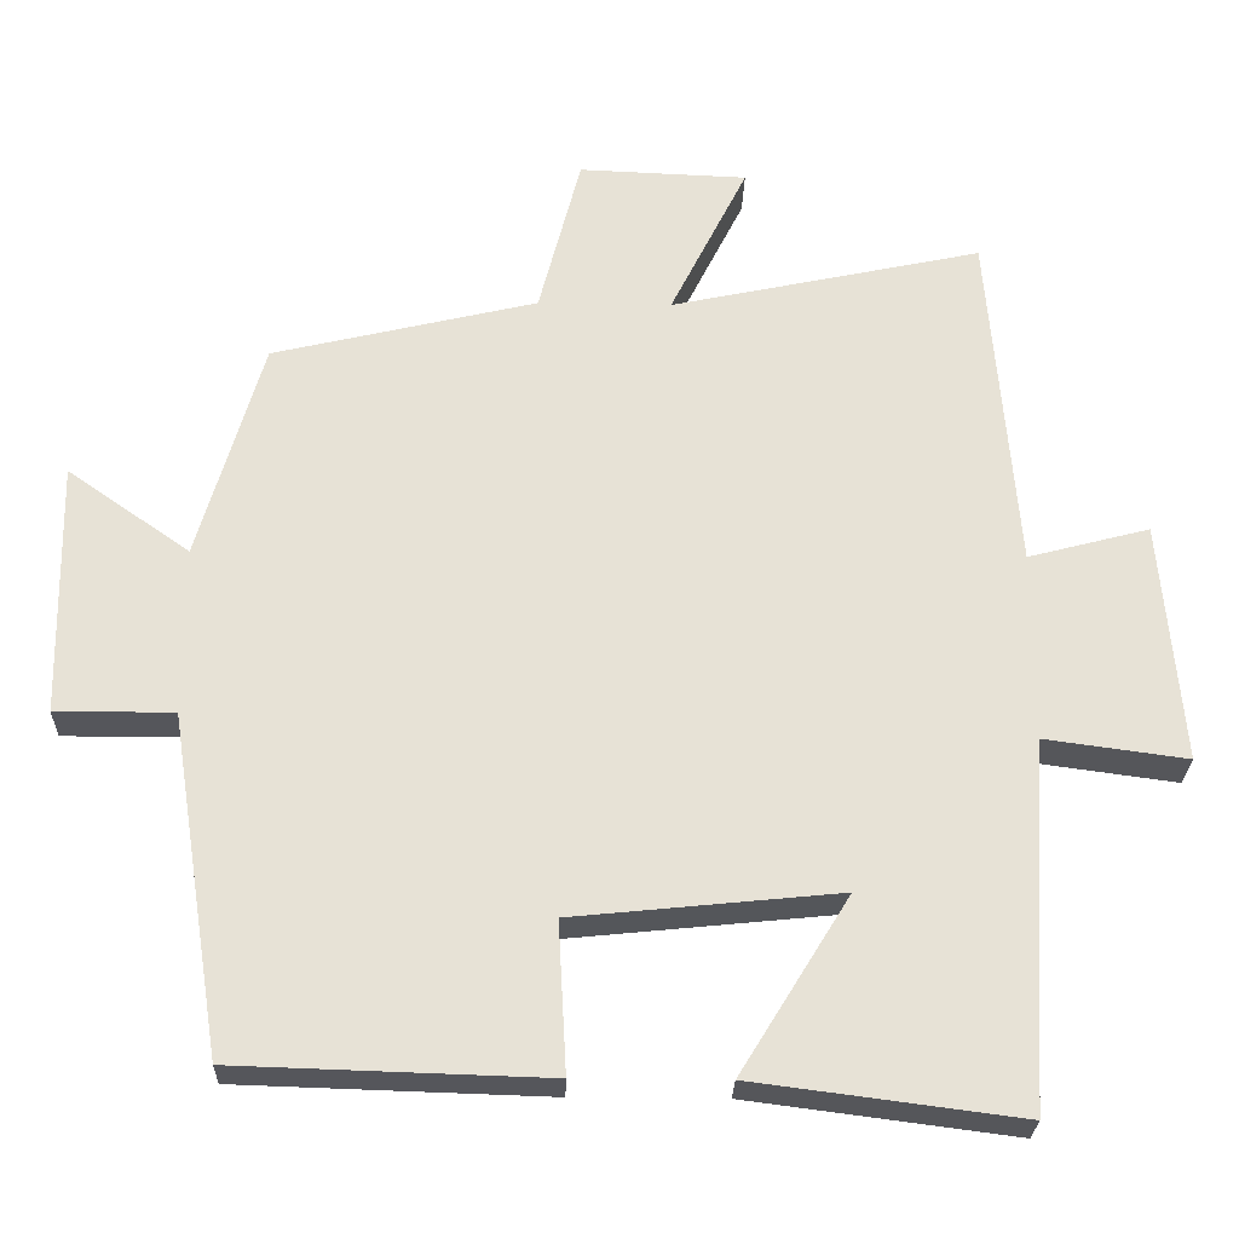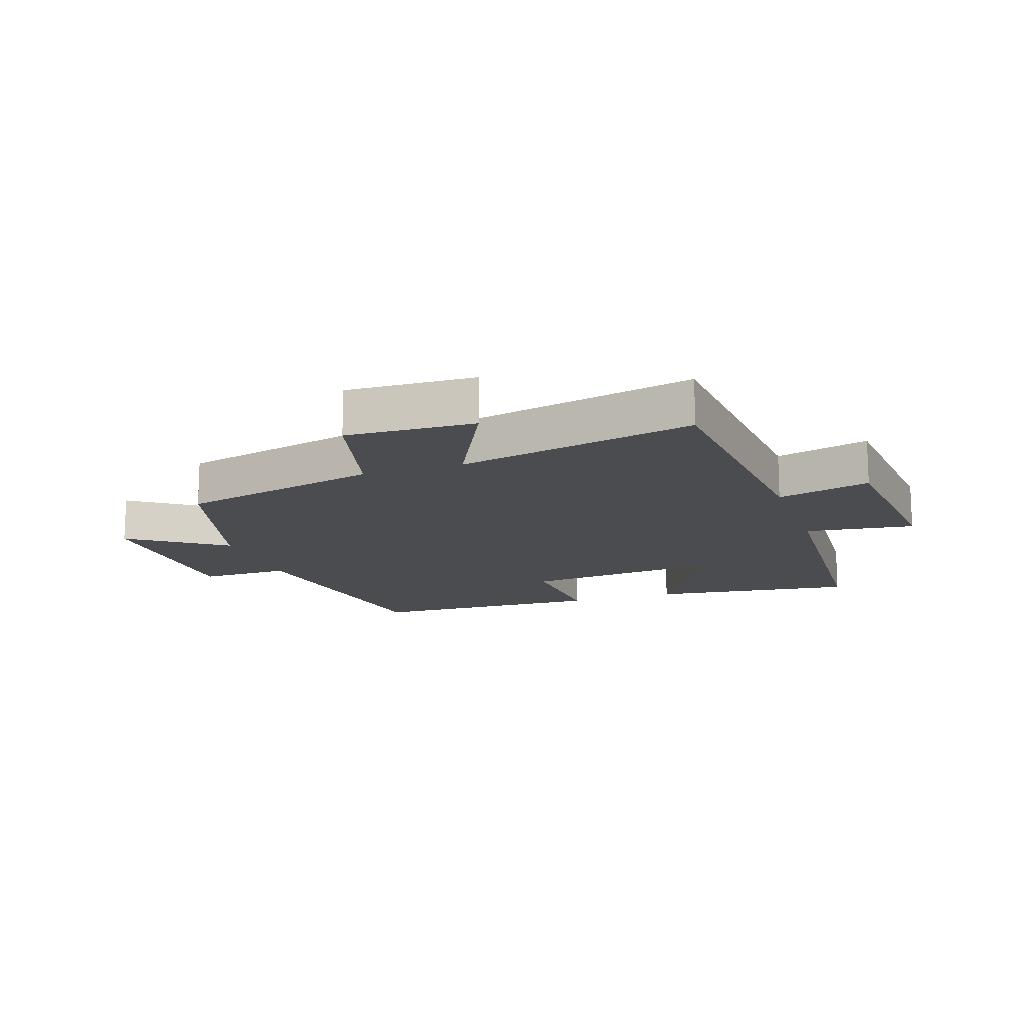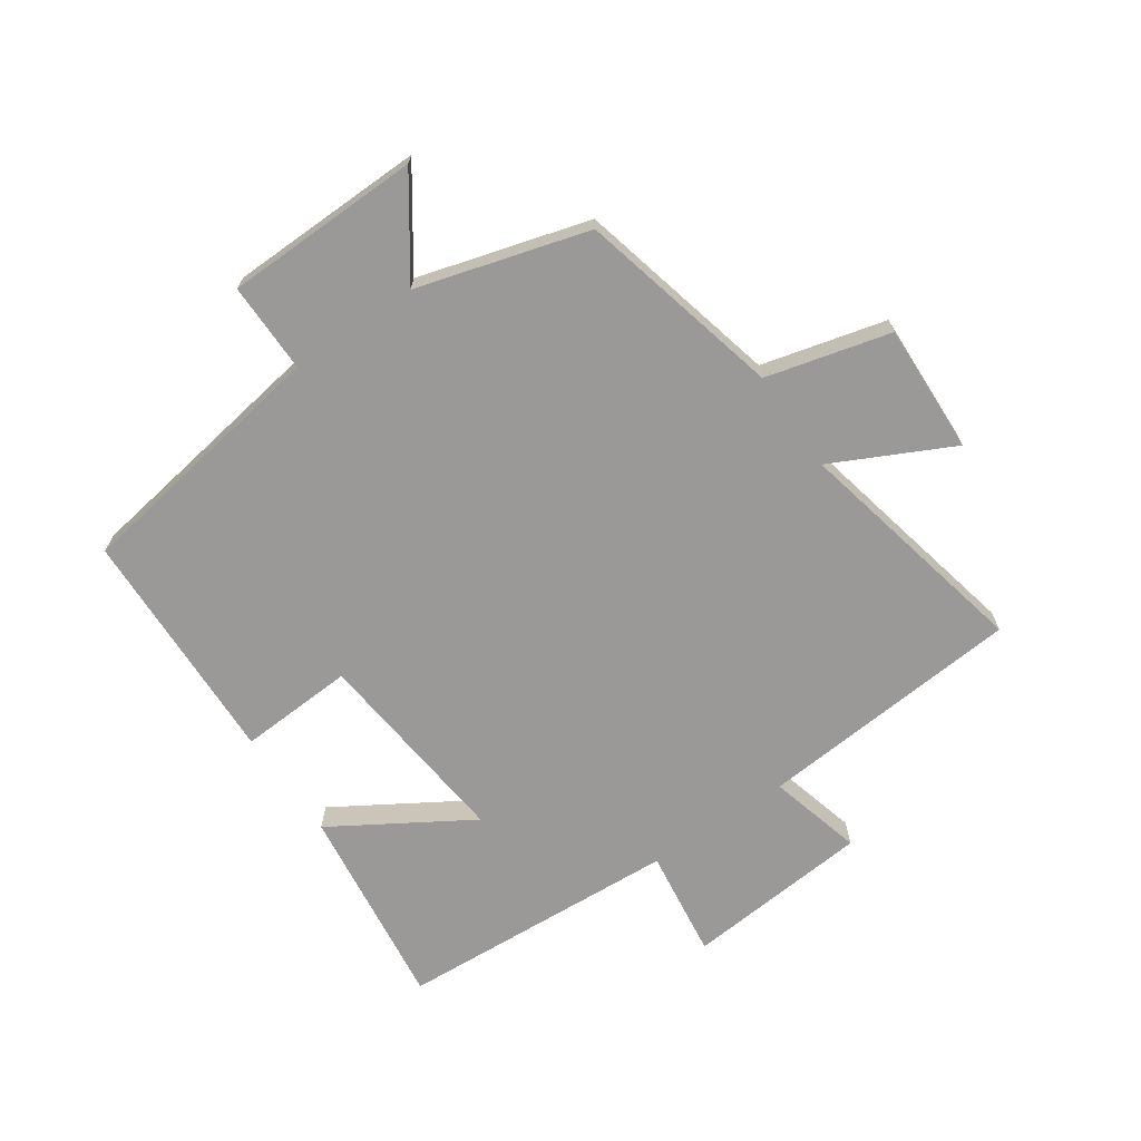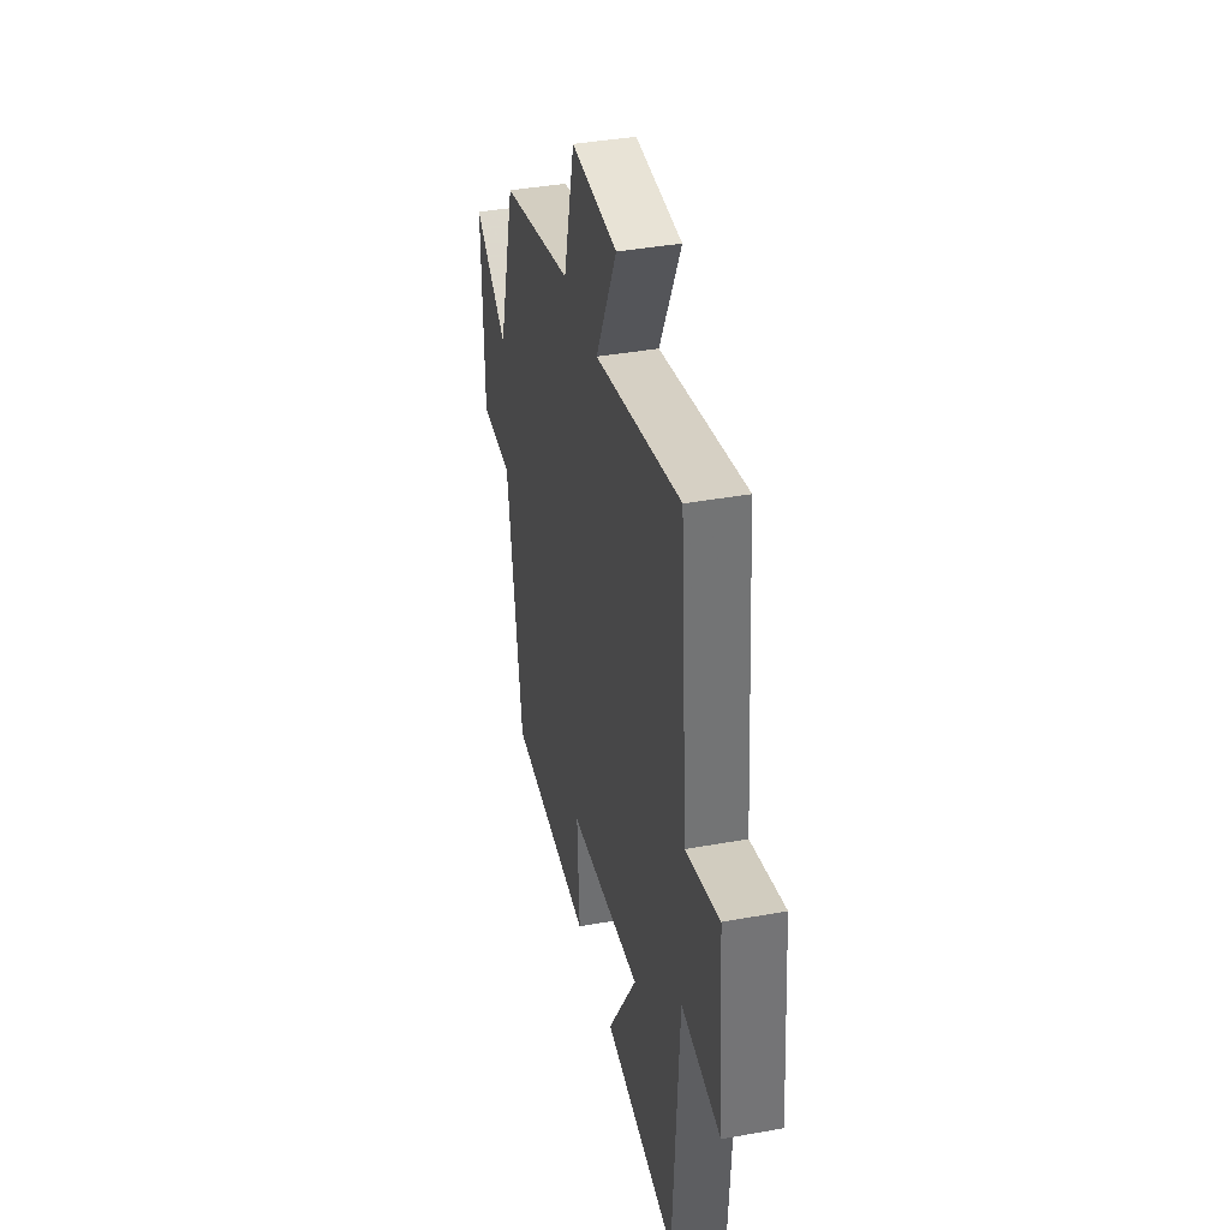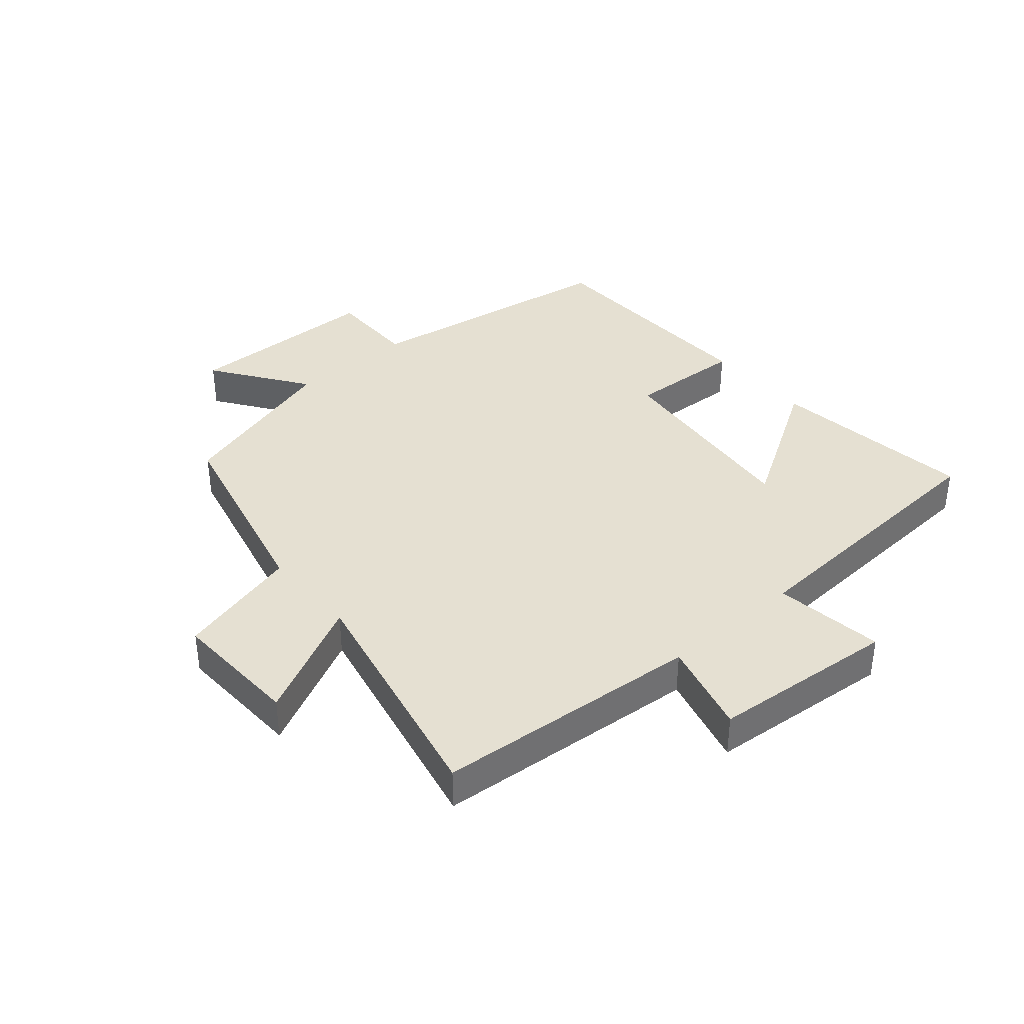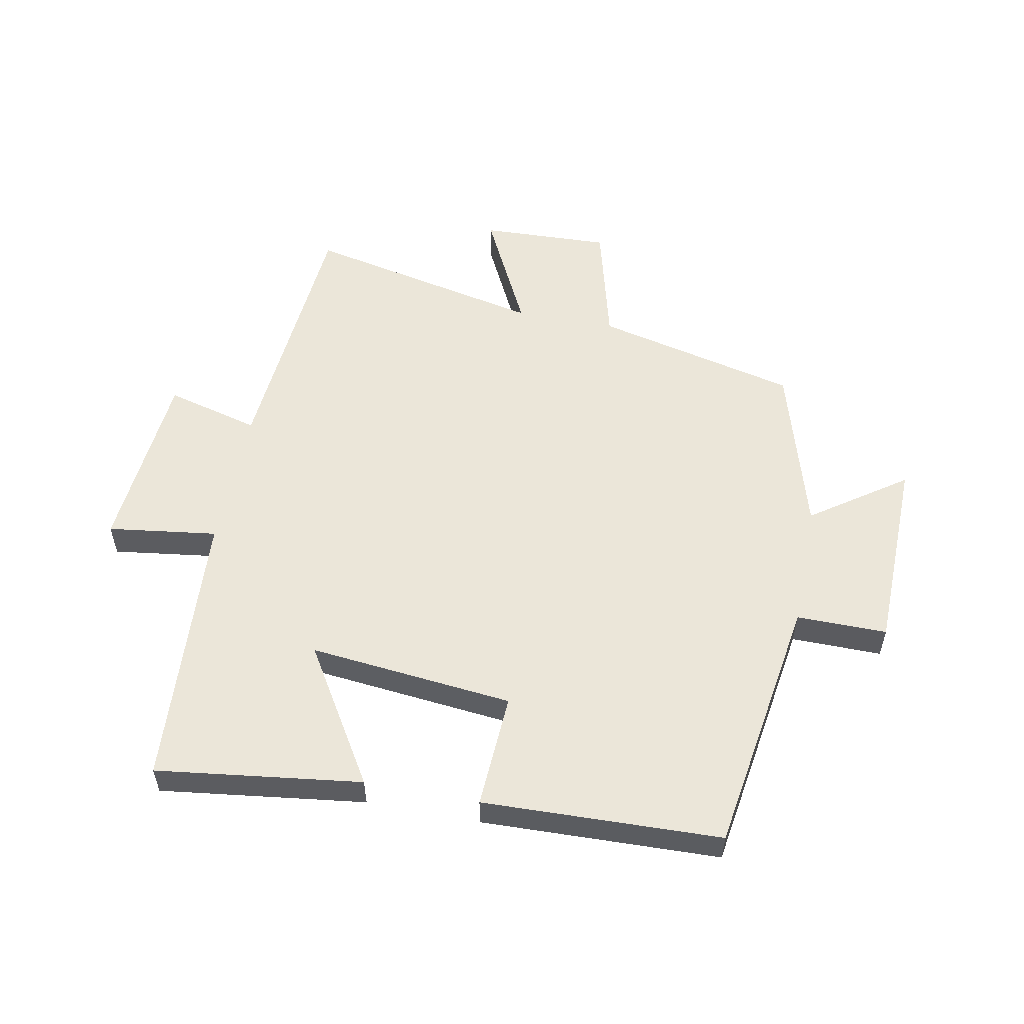
<metadata>
{"format":"obj","ext":"obj","renderer":"f3d","projection":"perspective","resolution":1024,"background":"white","views":[{"elev":-26.2,"azim":-1.6,"up":"+Z"},{"elev":-14.8,"azim":18.9,"up":"+Y"},{"elev":-68.9,"azim":-55.4,"up":"+Y"},{"elev":39.1,"azim":77.2,"up":"+Z"},{"elev":37.8,"azim":49.3,"up":"+Y"},{"elev":55.1,"azim":-169.1,"up":"+Y"}]}
</metadata>
<code>
v -0.434 0.07 -0.488
v -0.5 0.07 -0.065
v -0.647 0.07 -0.066
v -0.653 0.07 0.252
v -0.5 0.07 0.145
v -0.42 0.07 0.421
v -0.09 0.07 0.5
v -0.038 0.07 0.701
v 0.172 0.07 0.693
v 0.076 0.07 0.5
v 0.465 0.07 0.584
v 0.5 0.07 0.152
v 0.652 0.07 0.192
v 0.678 0.07 -0.11
v 0.5 0.07 -0.086
v 0.472 0.07 -0.543
v 0.139 0.07 -0.5
v 0.275 0.07 -0.279
v -0.057 0.07 -0.313
v -0.047 0.07 -0.5
v -0.434 0 -0.488
v -0.5 0 -0.065
v -0.647 0 -0.066
v -0.653 0 0.252
v -0.5 0 0.145
v -0.42 0 0.421
v -0.09 0 0.5
v -0.038 0 0.701
v 0.172 0 0.693
v 0.076 0 0.5
v 0.465 0 0.584
v 0.5 0 0.152
v 0.652 0 0.192
v 0.678 0 -0.11
v 0.5 0 -0.086
v 0.472 0 -0.543
v 0.139 0 -0.5
v 0.275 0 -0.279
v -0.057 0 -0.313
v -0.047 0 -0.5
f 19 20 1 2
f 18 19 2
f 15 16 17 18
f 15 18 2
f 12 13 14 15
f 10 11 12 15
f 10 15 2
f 7 8 9 10
f 5 6 7 10
f 5 10 2 3
f 3 4 5
f 22 21 40 39
f 22 39 38
f 38 37 36 35
f 22 38 35
f 35 34 33 32
f 35 32 31 30
f 22 35 30
f 30 29 28 27
f 30 27 26 25
f 23 22 30 25
f 25 24 23
f 1 21 22 2
f 2 22 23 3
f 3 23 24 4
f 4 24 25 5
f 5 25 26 6
f 6 26 27 7
f 7 27 28 8
f 8 28 29 9
f 9 29 30 10
f 10 30 31 11
f 11 31 32 12
f 12 32 33 13
f 13 33 34 14
f 14 34 35 15
f 15 35 36 16
f 16 36 37 17
f 17 37 38 18
f 18 38 39 19
f 19 39 40 20
f 20 40 21 1

</code>
